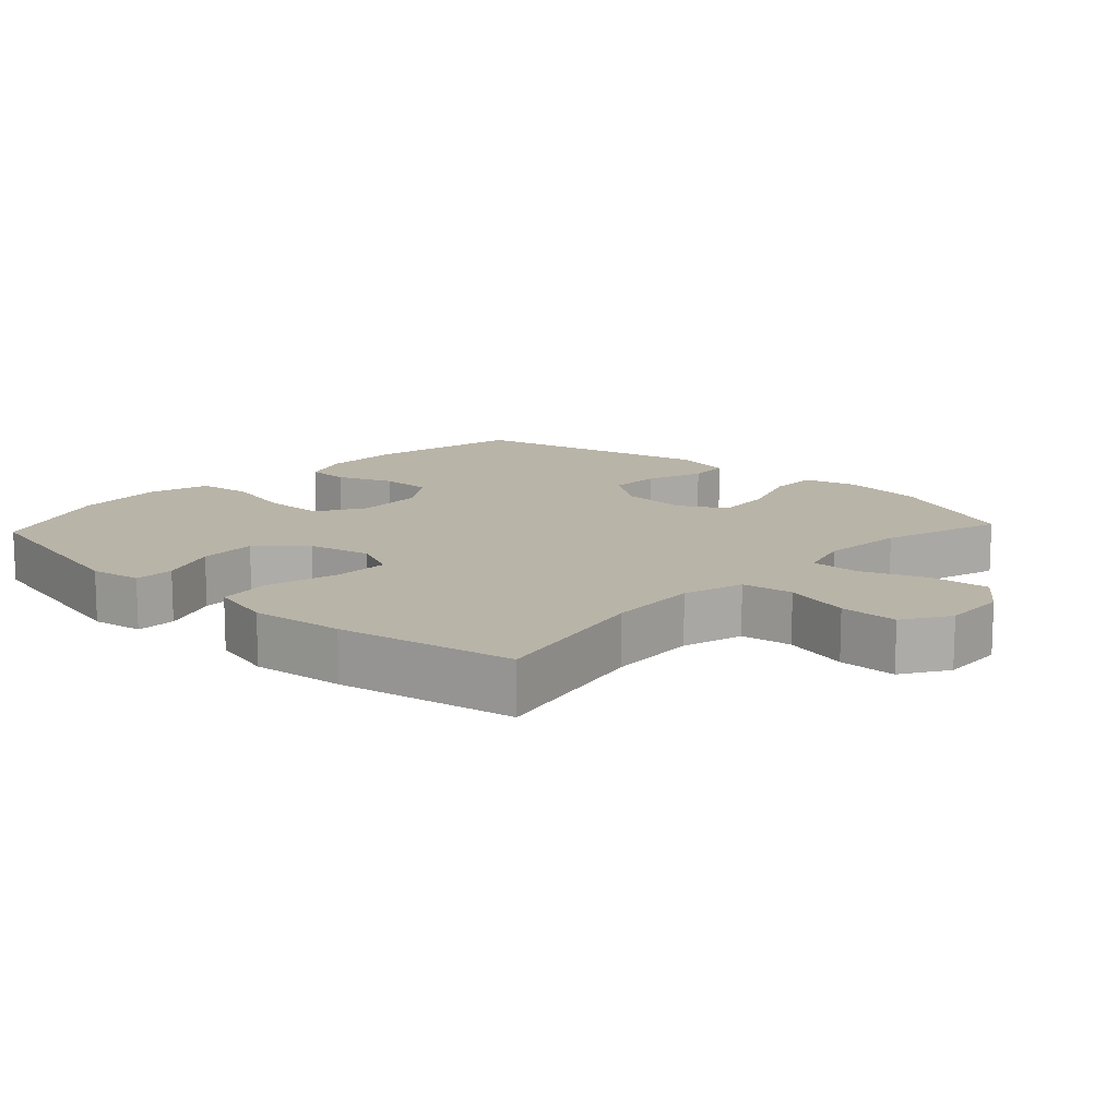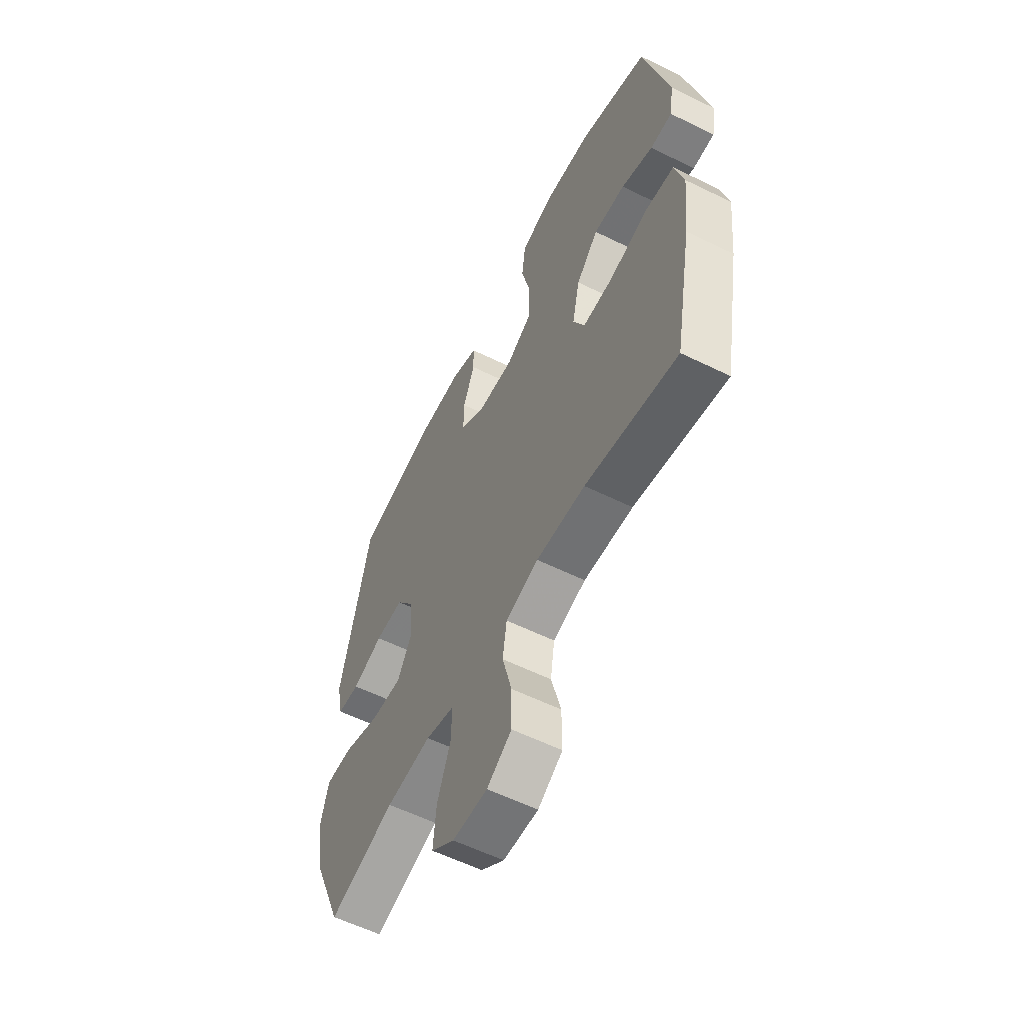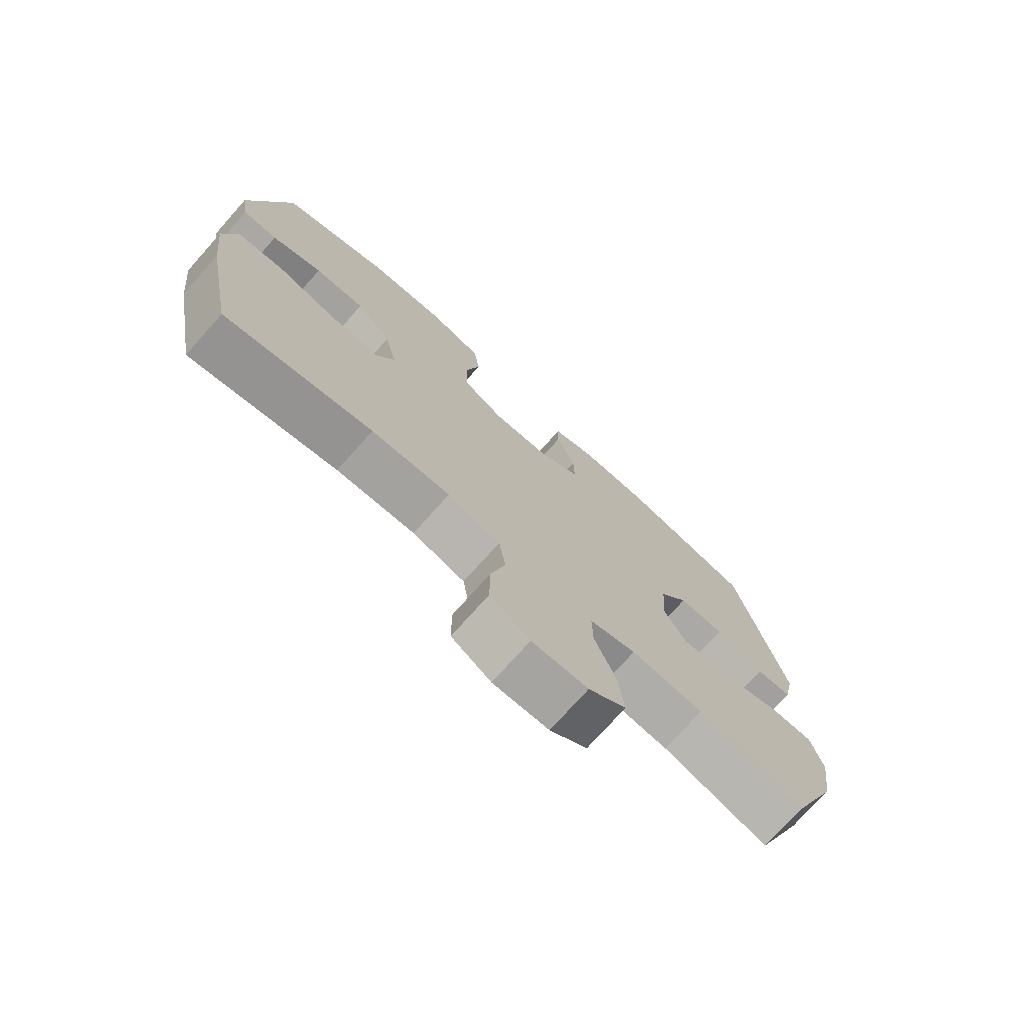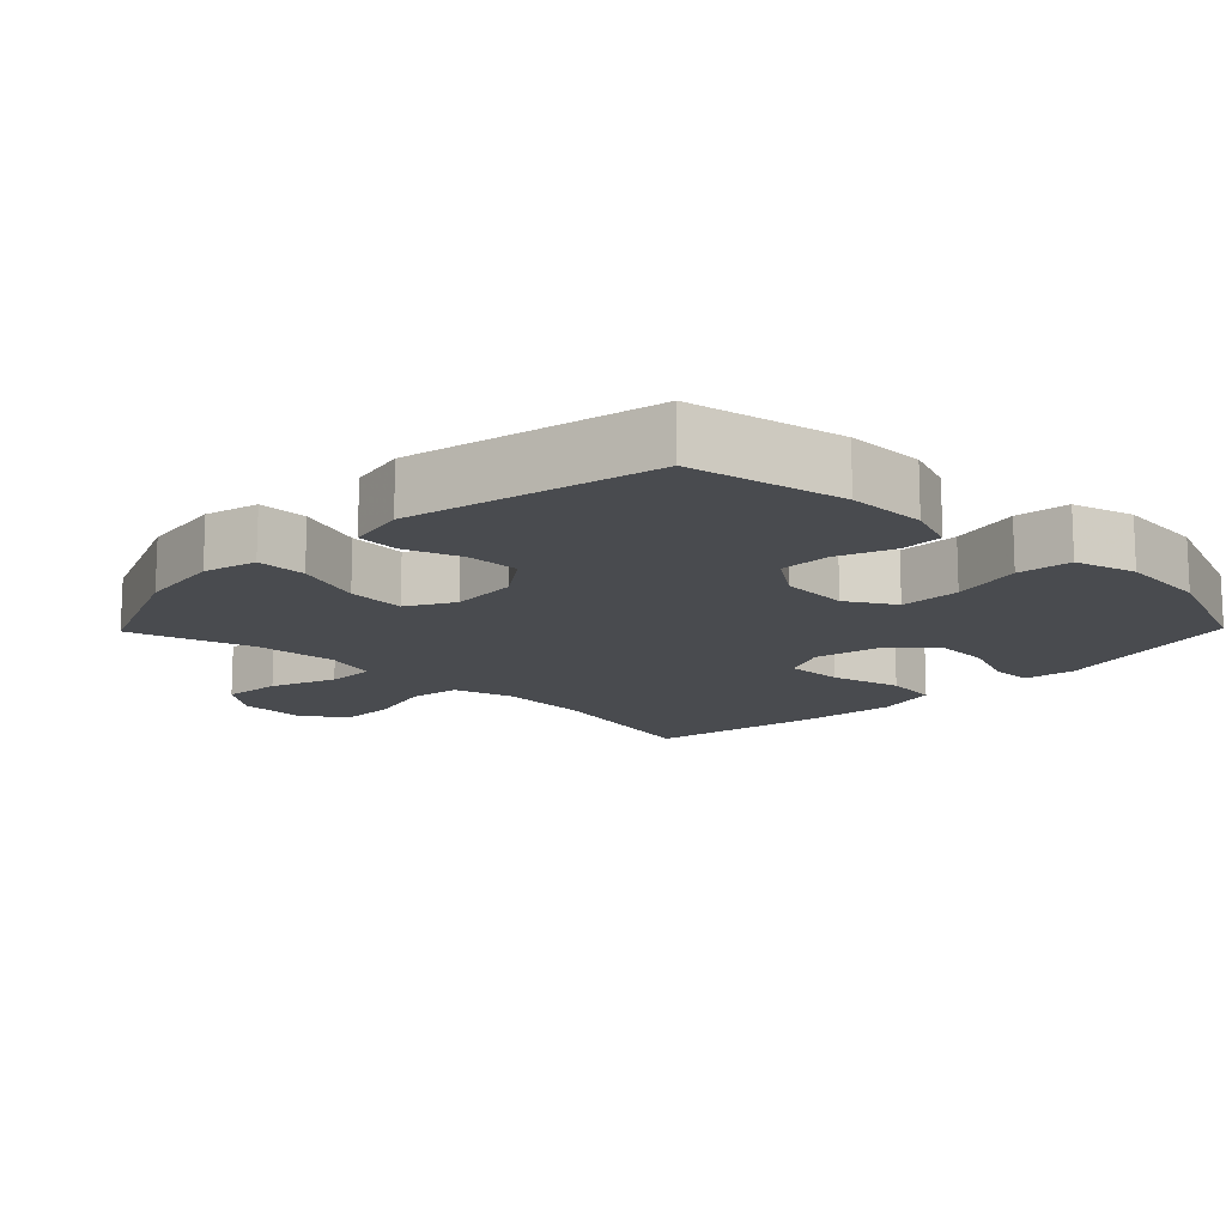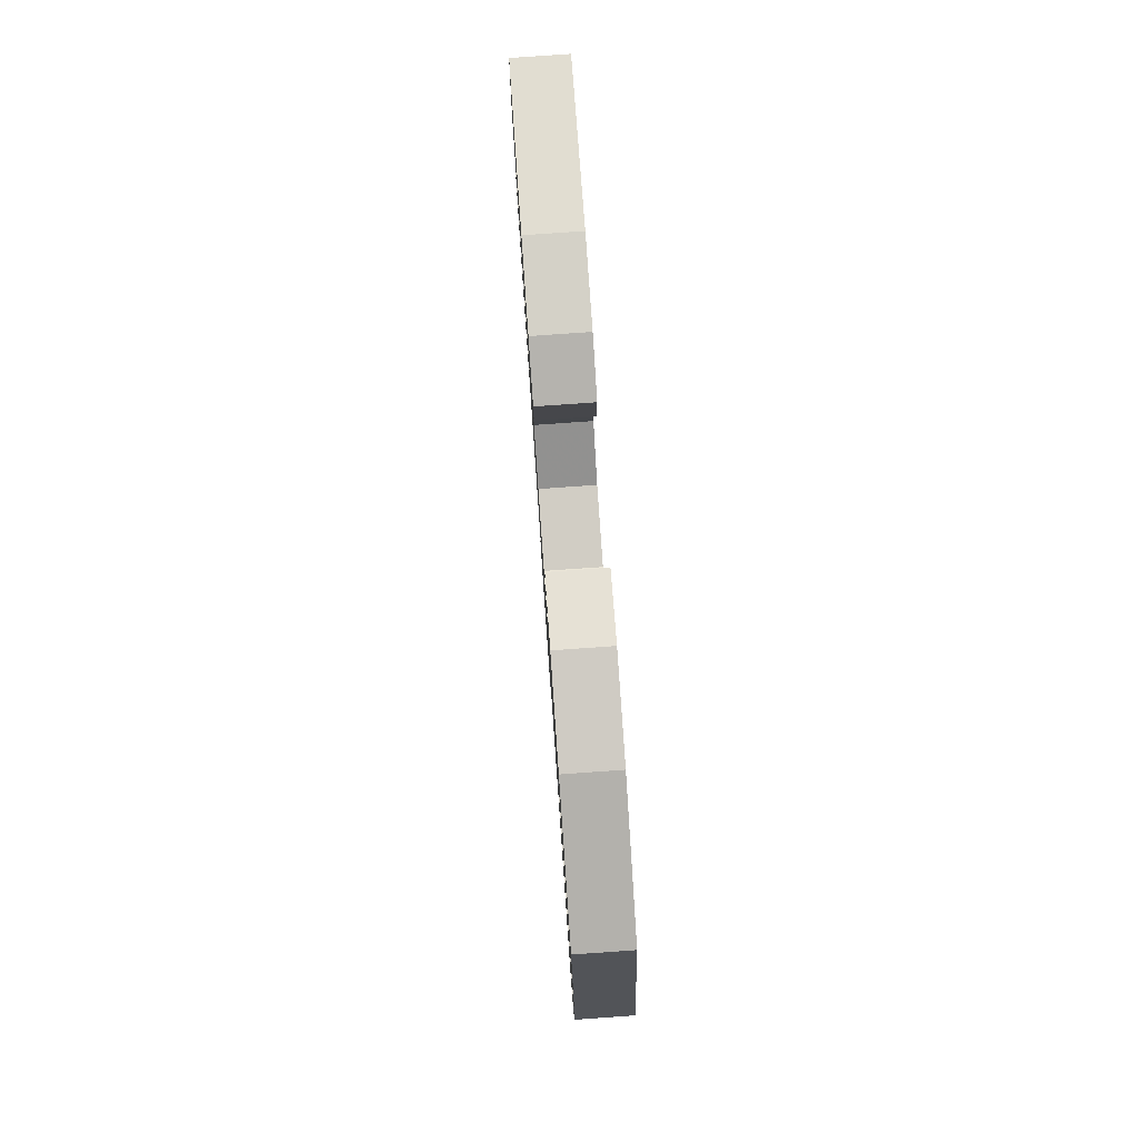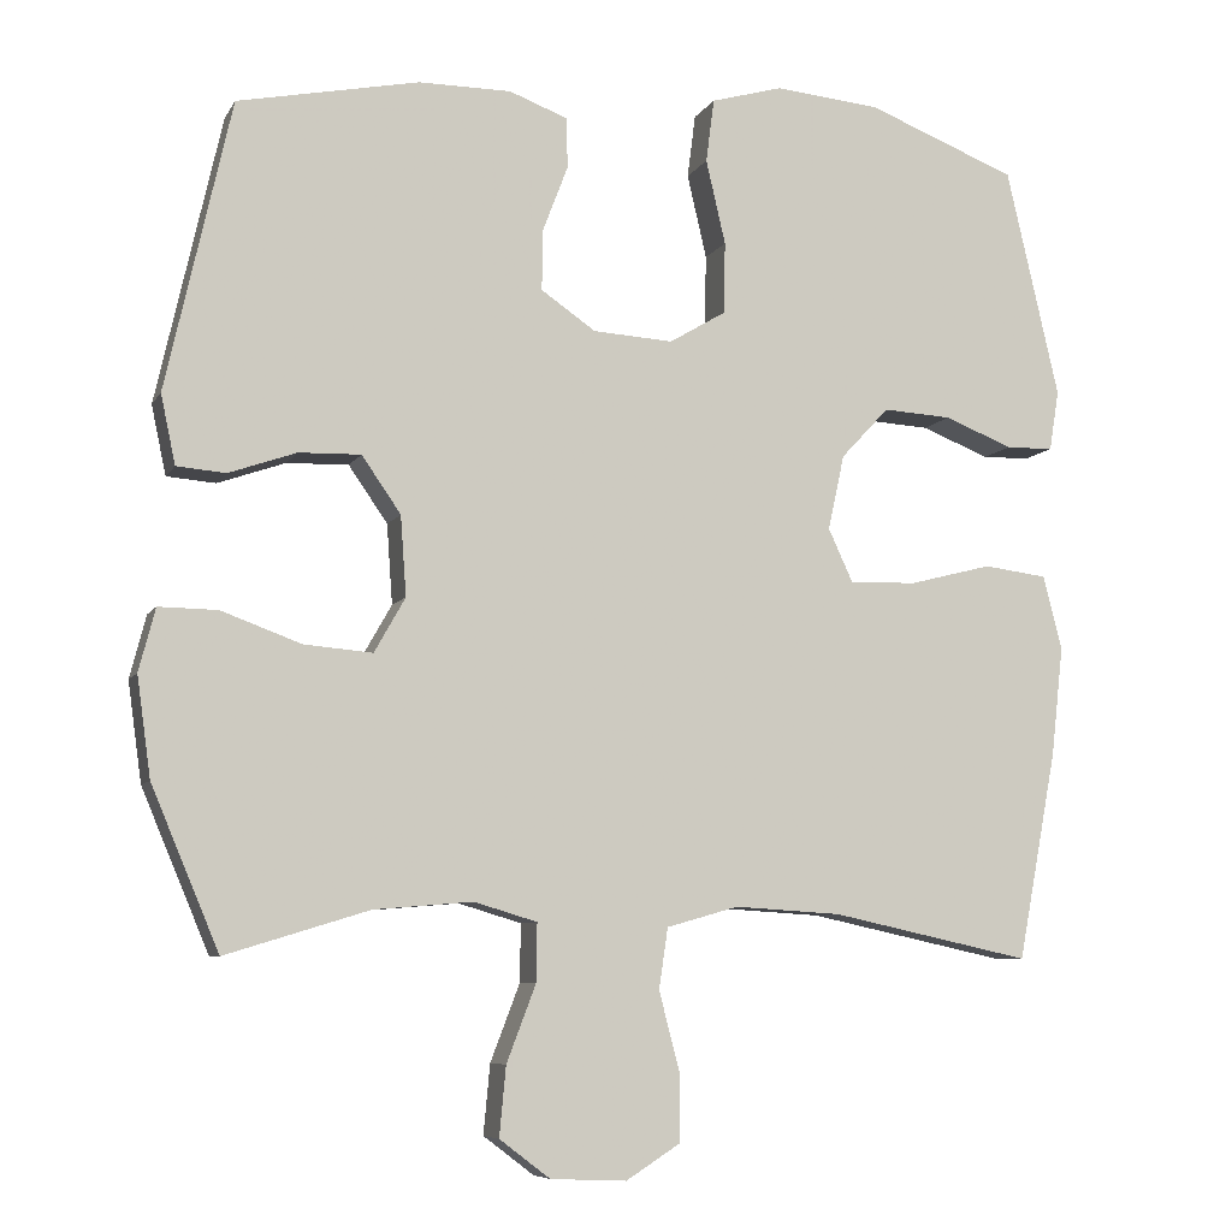
<metadata>
{"format":"obj","ext":"obj","renderer":"f3d","projection":"perspective","resolution":1024,"background":"white","views":[{"elev":13.2,"azim":132.8,"up":"+Y"},{"elev":-58.5,"azim":63.1,"up":"+Z"},{"elev":-74.6,"azim":138.3,"up":"+Z"},{"elev":-14.1,"azim":-44.3,"up":"+Y"},{"elev":79.8,"azim":86.0,"up":"+Z"},{"elev":-7.4,"azim":-17.9,"up":"+Z"}]}
</metadata>
<code>
v -0.5 0.07 -0.5
v -0.583 0.07 -0.303
v -0.6 0.07 -0.181
v -0.58 0.07 -0.104
v -0.508 0.07 -0.105
v -0.41 0.07 -0.141
v -0.326 0.07 -0.148
v -0.288 0.07 -0.081
v -0.295 0.07 0.017
v -0.343 0.07 0.086
v -0.419 0.07 0.084
v -0.502 0.07 0.055
v -0.562 0.07 0.06
v -0.58 0.07 0.145
v -0.5 0.07 0.5
v -0.278 0.07 0.545
v -0.164 0.07 0.545
v -0.092 0.07 0.518
v -0.091 0.07 0.456
v -0.122 0.07 0.375
v -0.123 0.07 0.301
v -0.056 0.07 0.255
v 0.042 0.07 0.249
v 0.111 0.07 0.29
v 0.113 0.07 0.378
v 0.089 0.07 0.481
v 0.099 0.07 0.559
v 0.187 0.07 0.584
v 0.316 0.07 0.572
v 0.5 0.07 0.5
v 0.565 0.07 0.219
v 0.553 0.07 0.145
v 0.495 0.07 0.144
v 0.411 0.07 0.177
v 0.327 0.07 0.182
v 0.268 0.07 0.119
v 0.248 0.07 0.027
v 0.278 0.07 -0.038
v 0.36 0.07 -0.036
v 0.462 0.07 -0.01
v 0.54 0.07 -0.02
v 0.563 0.07 -0.111
v 0.548 0.07 -0.245
v 0.5 0.07 -0.5
v 0.255 0.07 -0.447
v 0.124 0.07 -0.439
v 0.036 0.07 -0.464
v 0.025 0.07 -0.538
v 0.05 0.07 -0.634
v 0.05 0.07 -0.718
v -0.016 0.07 -0.76
v -0.109 0.07 -0.756
v -0.171 0.07 -0.709
v -0.163 0.07 -0.624
v -0.127 0.07 -0.53
v -0.126 0.07 -0.459
v -0.203 0.07 -0.436
v -0.324 0.07 -0.446
v -0.5 0 -0.5
v -0.583 0 -0.303
v -0.6 0 -0.181
v -0.58 0 -0.104
v -0.508 0 -0.105
v -0.41 0 -0.141
v -0.326 0 -0.148
v -0.288 0 -0.081
v -0.295 0 0.017
v -0.343 0 0.086
v -0.419 0 0.084
v -0.502 0 0.055
v -0.562 0 0.06
v -0.58 0 0.145
v -0.5 0 0.5
v -0.278 0 0.545
v -0.164 0 0.545
v -0.092 0 0.518
v -0.091 0 0.456
v -0.122 0 0.375
v -0.123 0 0.301
v -0.056 0 0.255
v 0.042 0 0.249
v 0.111 0 0.29
v 0.113 0 0.378
v 0.089 0 0.481
v 0.099 0 0.559
v 0.187 0 0.584
v 0.316 0 0.572
v 0.5 0 0.5
v 0.565 0 0.219
v 0.553 0 0.145
v 0.495 0 0.144
v 0.411 0 0.177
v 0.327 0 0.182
v 0.268 0 0.119
v 0.248 0 0.027
v 0.278 0 -0.038
v 0.36 0 -0.036
v 0.462 0 -0.01
v 0.54 0 -0.02
v 0.563 0 -0.111
v 0.548 0 -0.245
v 0.5 0 -0.5
v 0.255 0 -0.447
v 0.124 0 -0.439
v 0.036 0 -0.464
v 0.025 0 -0.538
v 0.05 0 -0.634
v 0.05 0 -0.718
v -0.016 0 -0.76
v -0.109 0 -0.756
v -0.171 0 -0.709
v -0.163 0 -0.624
v -0.127 0 -0.53
v -0.126 0 -0.459
v -0.203 0 -0.436
v -0.324 0 -0.446
f 52 53 54 55
f 52 55 56
f 51 52 56
f 48 49 50 51
f 47 48 51 56
f 46 47 56 57
f 42 43 44 45
f 42 45 46
f 39 40 41 42
f 38 39 42 46
f 37 38 46 57
f 31 32 33 34
f 31 34 35
f 30 31 35
f 29 30 35 36
f 25 26 27 28
f 24 25 28 29
f 17 18 19 20
f 17 20 21
f 16 17 21
f 15 16 21
f 14 15 21 22
f 11 12 13 14
f 10 11 14 22
f 3 4 5 6
f 3 6 7
f 58 1 2 3
f 58 3 7
f 57 58 7 8
f 37 57 8 9
f 24 29 36 37
f 23 24 37 9
f 9 10 22 23
f 113 112 111 110
f 114 113 110
f 114 110 109
f 109 108 107 106
f 114 109 106 105
f 115 114 105 104
f 103 102 101 100
f 104 103 100
f 100 99 98 97
f 104 100 97 96
f 115 104 96 95
f 92 91 90 89
f 93 92 89
f 93 89 88
f 94 93 88 87
f 86 85 84 83
f 87 86 83 82
f 78 77 76 75
f 79 78 75
f 79 75 74
f 79 74 73
f 80 79 73 72
f 72 71 70 69
f 80 72 69 68
f 64 63 62 61
f 65 64 61
f 61 60 59 116
f 65 61 116
f 66 65 116 115
f 67 66 115 95
f 95 94 87 82
f 67 95 82 81
f 81 80 68 67
f 1 59 60 2
f 2 60 61 3
f 3 61 62 4
f 4 62 63 5
f 5 63 64 6
f 6 64 65 7
f 7 65 66 8
f 8 66 67 9
f 9 67 68 10
f 10 68 69 11
f 11 69 70 12
f 12 70 71 13
f 13 71 72 14
f 14 72 73 15
f 15 73 74 16
f 16 74 75 17
f 17 75 76 18
f 18 76 77 19
f 19 77 78 20
f 20 78 79 21
f 21 79 80 22
f 22 80 81 23
f 23 81 82 24
f 24 82 83 25
f 25 83 84 26
f 26 84 85 27
f 27 85 86 28
f 28 86 87 29
f 29 87 88 30
f 30 88 89 31
f 31 89 90 32
f 32 90 91 33
f 33 91 92 34
f 34 92 93 35
f 35 93 94 36
f 36 94 95 37
f 37 95 96 38
f 38 96 97 39
f 39 97 98 40
f 40 98 99 41
f 41 99 100 42
f 42 100 101 43
f 43 101 102 44
f 44 102 103 45
f 45 103 104 46
f 46 104 105 47
f 47 105 106 48
f 48 106 107 49
f 49 107 108 50
f 50 108 109 51
f 51 109 110 52
f 52 110 111 53
f 53 111 112 54
f 54 112 113 55
f 55 113 114 56
f 56 114 115 57
f 57 115 116 58
f 58 116 59 1

</code>
